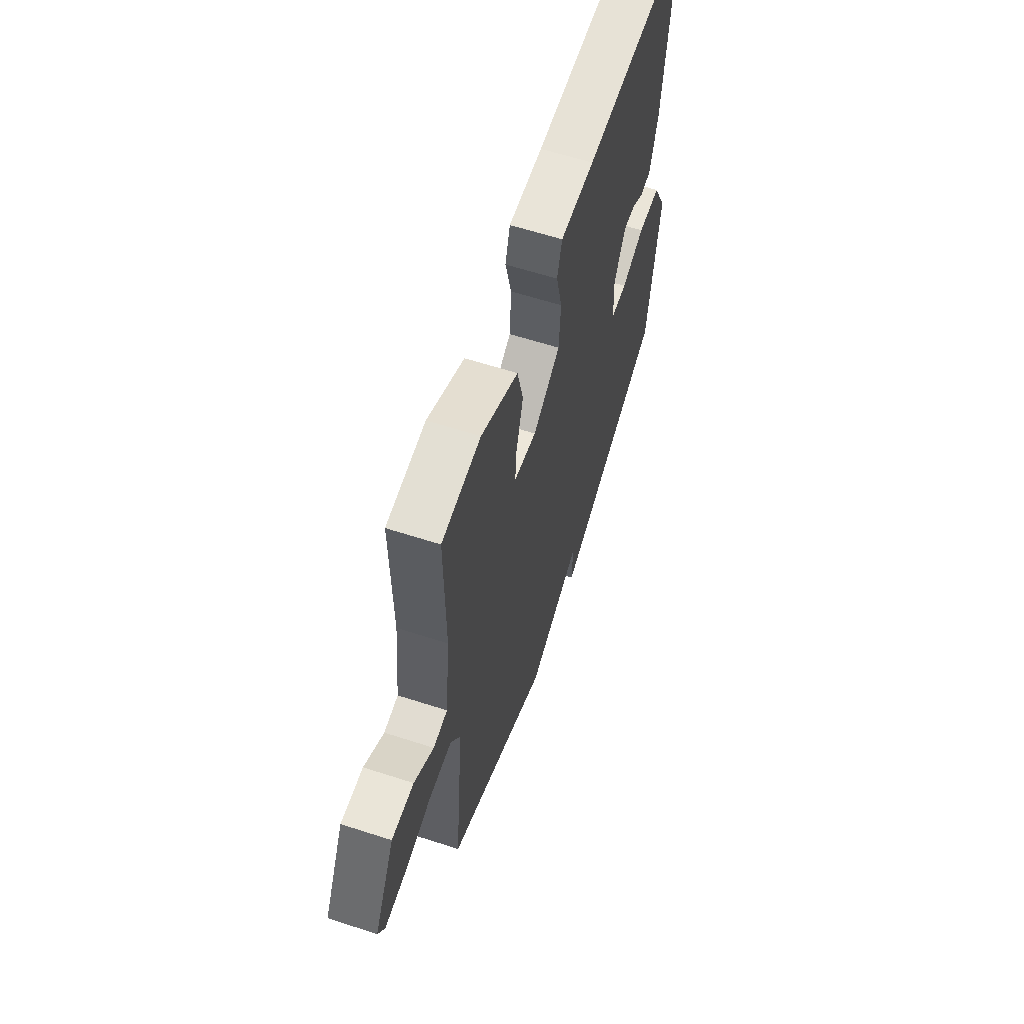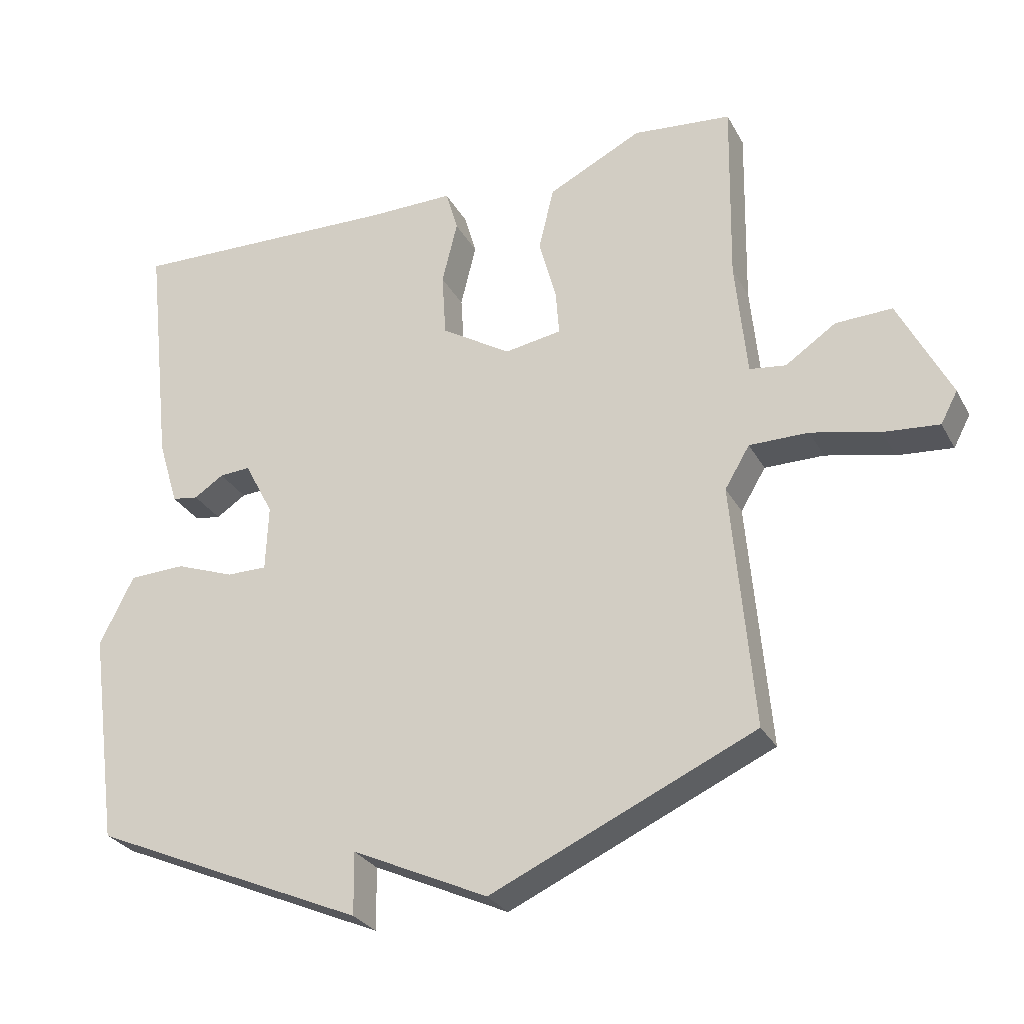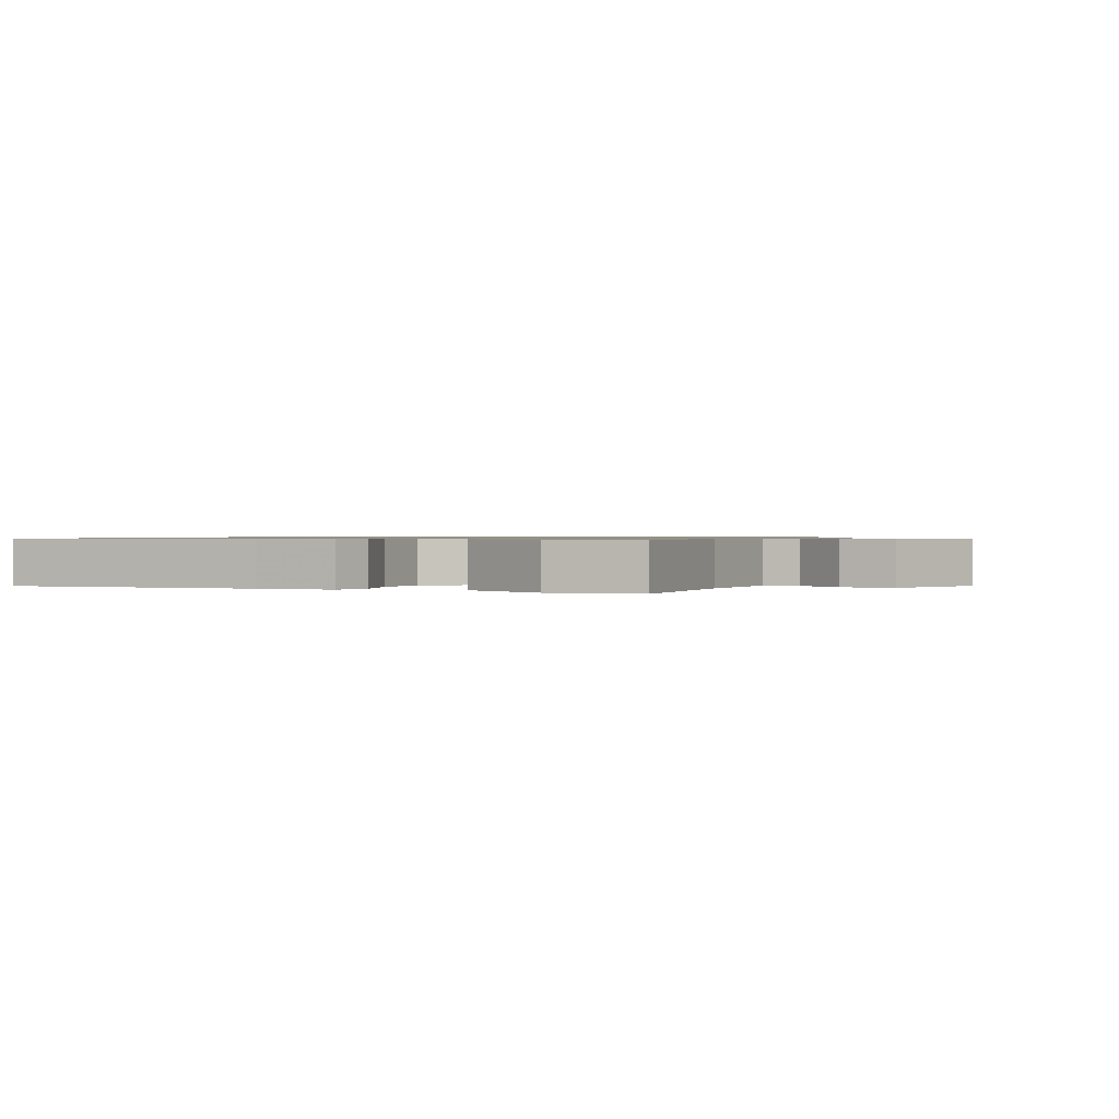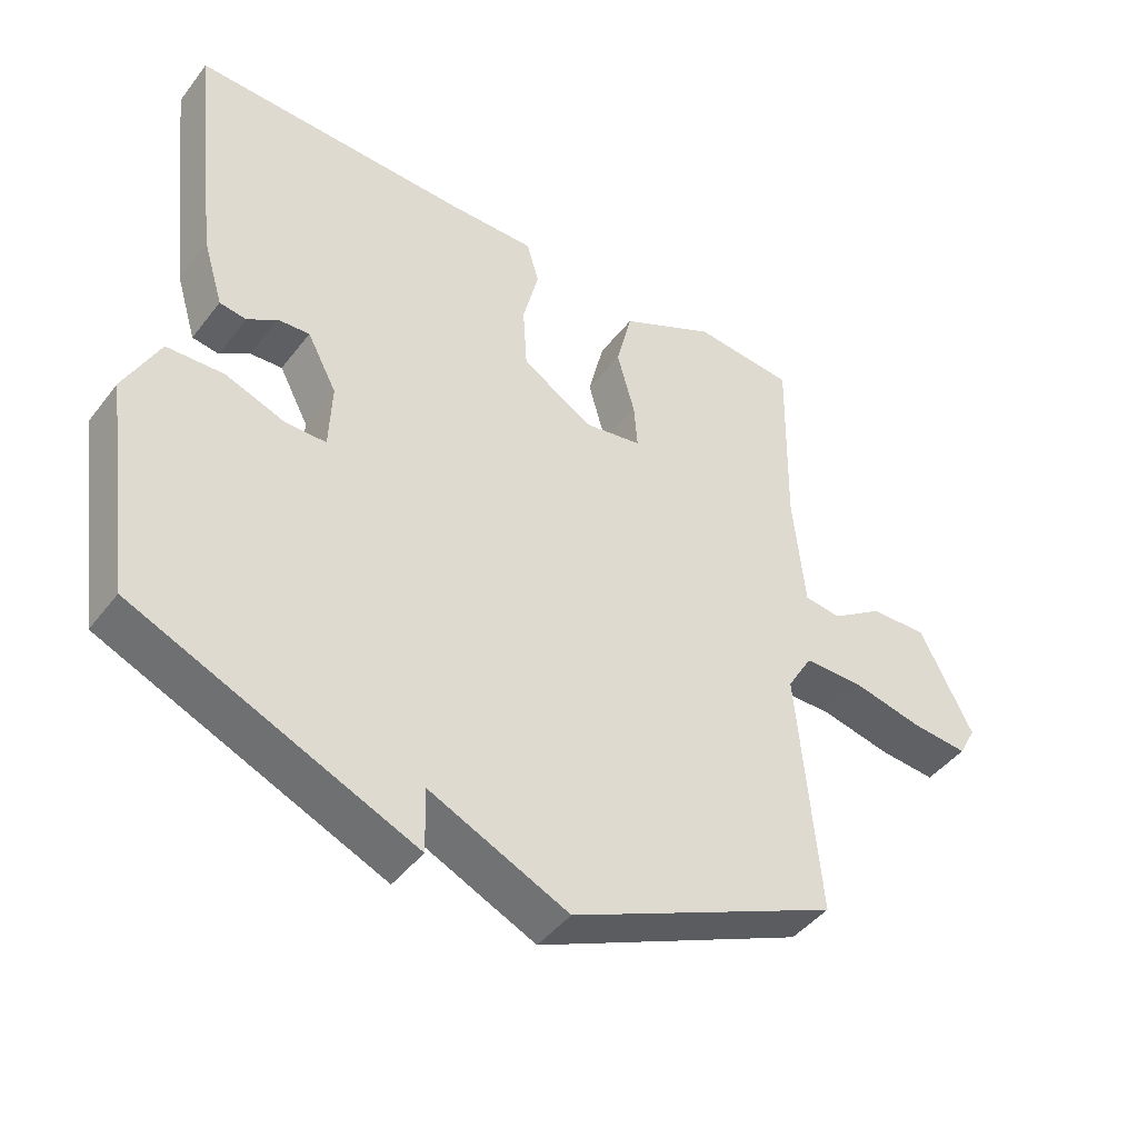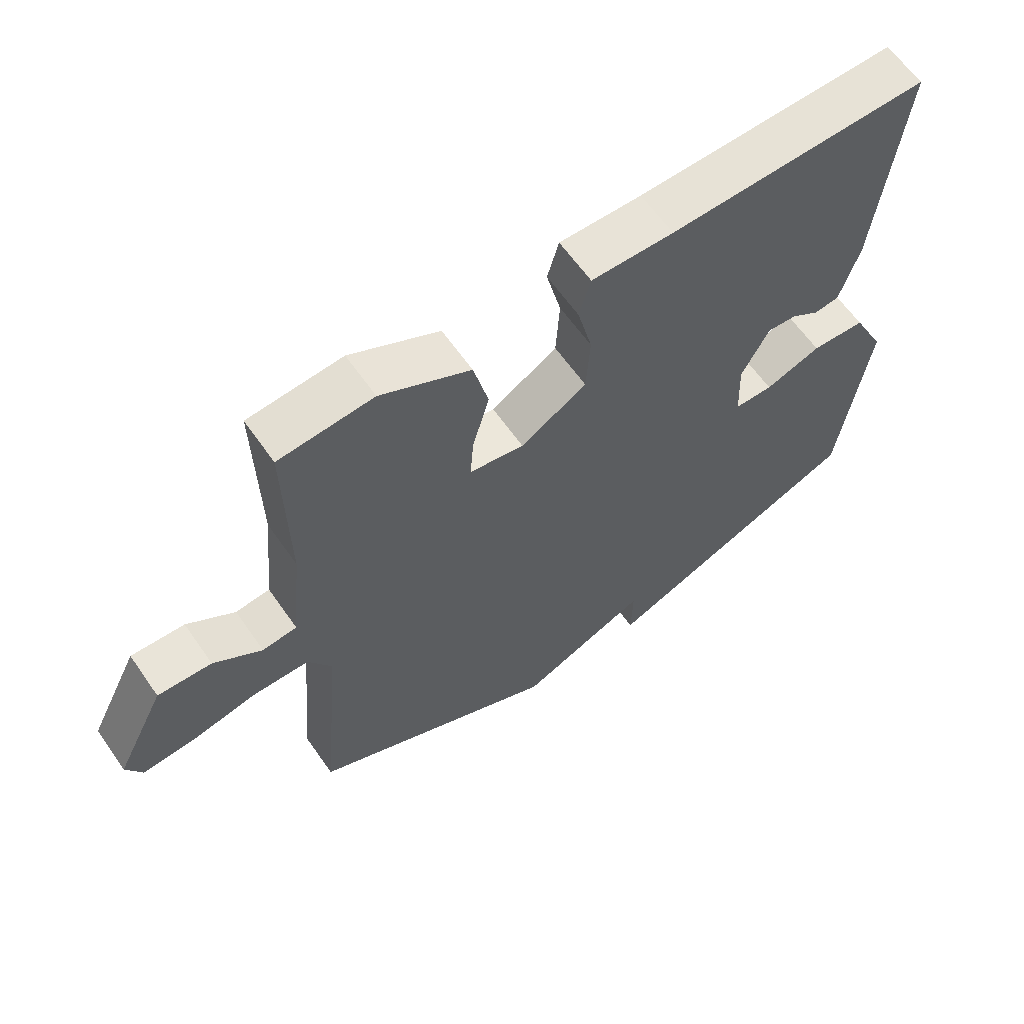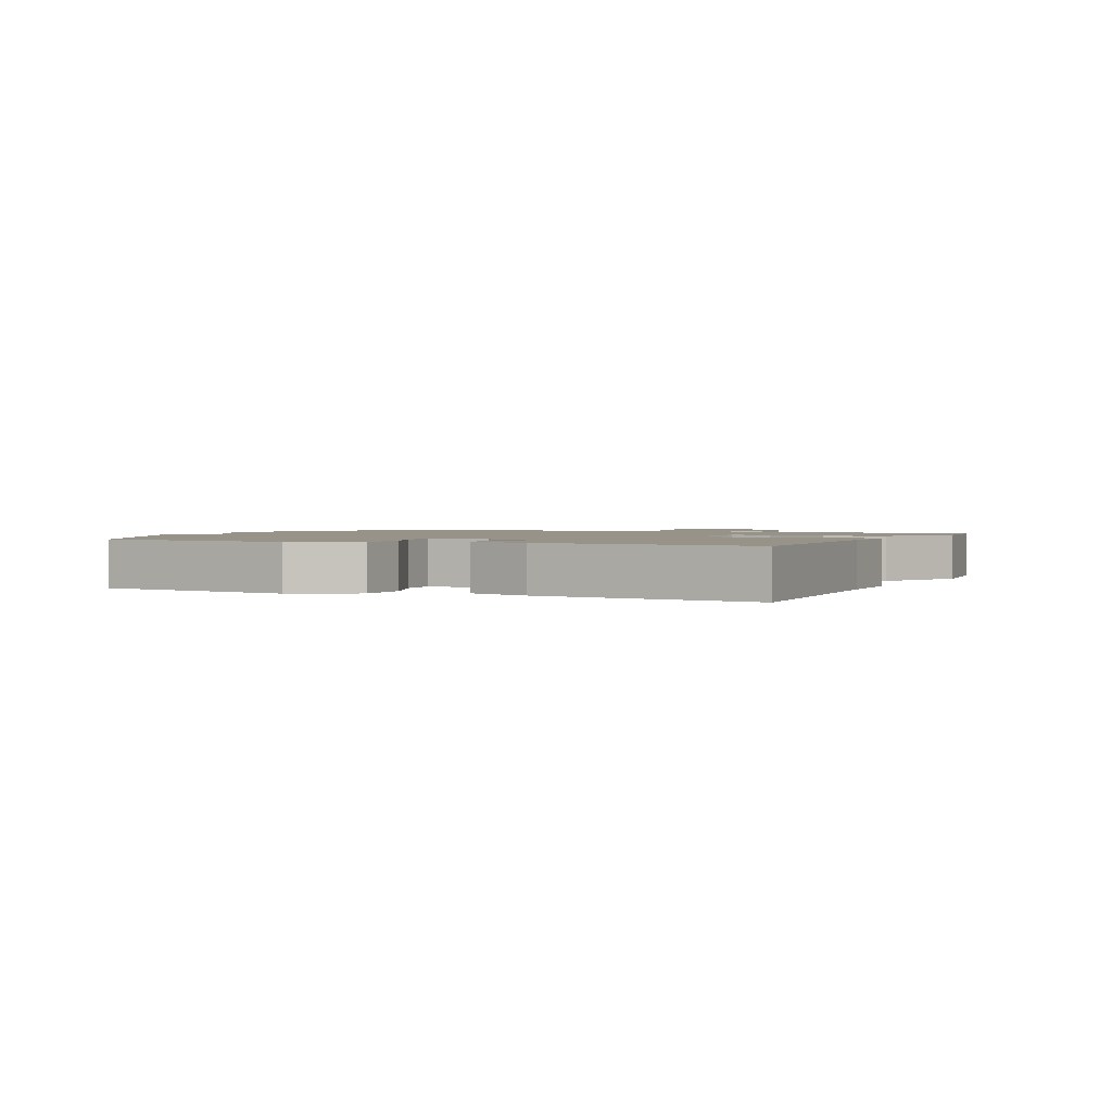
<metadata>
{"format":"obj","ext":"obj","renderer":"f3d","projection":"perspective","resolution":1024,"background":"white","views":[{"elev":61.2,"azim":108.3,"up":"+Z"},{"elev":-28.3,"azim":23.6,"up":"+Z"},{"elev":0.8,"azim":22.8,"up":"+Y"},{"elev":-44.4,"azim":-34.9,"up":"+Z"},{"elev":62.1,"azim":145.2,"up":"+Z"},{"elev":1.6,"azim":-65.5,"up":"+Y"}]}
</metadata>
<code>
v -0.5 0.07 0.5
v -0.096 0.07 0.488
v 0.032 0.07 0.489
v 0.05 0.07 0.426
v 0.027 0.07 0.332
v 0.033 0.07 0.237
v 0.136 0.07 0.173
v 0.221 0.07 0.187
v 0.216 0.07 0.254
v 0.19 0.07 0.349
v 0.213 0.07 0.444
v 0.353 0.07 0.514
v 0.5 0.07 0.5
v 0.495 0.07 0.222
v 0.512 0.07 0.049
v 0.566 0.07 0.042
v 0.641 0.07 0.093
v 0.725 0.07 0.096
v 0.802 0.07 -0.057
v 0.777 0.07 -0.104
v 0.695 0.07 -0.097
v 0.593 0.07 -0.074
v 0.505 0.07 -0.074
v 0.468 0.07 -0.136
v 0.5 0.07 -0.5
v 0.108 0.07 -0.677
v -0.094 0.07 -0.584
v -0.092 0.07 -0.677
v -0.5 0.07 -0.5
v -0.544 0.07 -0.182
v -0.493 0.07 -0.08
v -0.409 0.07 -0.077
v -0.322 0.07 -0.109
v -0.262 0.07 -0.109
v -0.258 0.07 -0.011
v -0.301 0.07 0.071
v -0.347 0.07 0.068
v -0.391 0.07 0.039
v -0.43 0.07 0.045
v -0.46 0.07 0.144
v -0.5 0 0.5
v -0.096 0 0.488
v 0.032 0 0.489
v 0.05 0 0.426
v 0.027 0 0.332
v 0.033 0 0.237
v 0.136 0 0.173
v 0.221 0 0.187
v 0.216 0 0.254
v 0.19 0 0.349
v 0.213 0 0.444
v 0.353 0 0.514
v 0.5 0 0.5
v 0.495 0 0.222
v 0.512 0 0.049
v 0.566 0 0.042
v 0.641 0 0.093
v 0.725 0 0.096
v 0.802 0 -0.057
v 0.777 0 -0.104
v 0.695 0 -0.097
v 0.593 0 -0.074
v 0.505 0 -0.074
v 0.468 0 -0.136
v 0.5 0 -0.5
v 0.108 0 -0.677
v -0.094 0 -0.584
v -0.092 0 -0.677
v -0.5 0 -0.5
v -0.544 0 -0.182
v -0.493 0 -0.08
v -0.409 0 -0.077
v -0.322 0 -0.109
v -0.262 0 -0.109
v -0.258 0 -0.011
v -0.301 0 0.071
v -0.347 0 0.068
v -0.391 0 0.039
v -0.43 0 0.045
v -0.46 0 0.144
f 40 1 2
f 39 40 2
f 38 39 2
f 37 38 2
f 3 4 5
f 2 3 5
f 37 2 5
f 36 37 5
f 35 36 5 6
f 34 35 6 7
f 31 32 33
f 30 31 33
f 29 30 33
f 28 29 33
f 27 28 33
f 27 33 34
f 26 27 34
f 25 26 34
f 24 25 34
f 34 7 8
f 24 34 8
f 23 24 8
f 20 21 22
f 19 20 22
f 18 19 22
f 17 18 22
f 16 17 22
f 15 16 22 23
f 23 8 9
f 15 23 9
f 14 15 9
f 12 13 14
f 11 12 14
f 10 11 14
f 9 10 14
f 42 41 80
f 42 80 79
f 42 79 78
f 42 78 77
f 45 44 43
f 45 43 42
f 45 42 77
f 45 77 76
f 46 45 76 75
f 47 46 75 74
f 73 72 71
f 73 71 70
f 73 70 69
f 73 69 68
f 73 68 67
f 74 73 67
f 74 67 66
f 74 66 65
f 74 65 64
f 48 47 74
f 48 74 64
f 48 64 63
f 62 61 60
f 62 60 59
f 62 59 58
f 62 58 57
f 62 57 56
f 63 62 56 55
f 49 48 63
f 49 63 55
f 49 55 54
f 54 53 52
f 54 52 51
f 54 51 50
f 54 50 49
f 1 41 42 2
f 2 42 43 3
f 3 43 44 4
f 4 44 45 5
f 5 45 46 6
f 6 46 47 7
f 7 47 48 8
f 8 48 49 9
f 9 49 50 10
f 10 50 51 11
f 11 51 52 12
f 12 52 53 13
f 13 53 54 14
f 14 54 55 15
f 15 55 56 16
f 16 56 57 17
f 17 57 58 18
f 18 58 59 19
f 19 59 60 20
f 20 60 61 21
f 21 61 62 22
f 22 62 63 23
f 23 63 64 24
f 24 64 65 25
f 25 65 66 26
f 26 66 67 27
f 27 67 68 28
f 28 68 69 29
f 29 69 70 30
f 30 70 71 31
f 31 71 72 32
f 32 72 73 33
f 33 73 74 34
f 34 74 75 35
f 35 75 76 36
f 36 76 77 37
f 37 77 78 38
f 38 78 79 39
f 39 79 80 40
f 40 80 41 1

</code>
